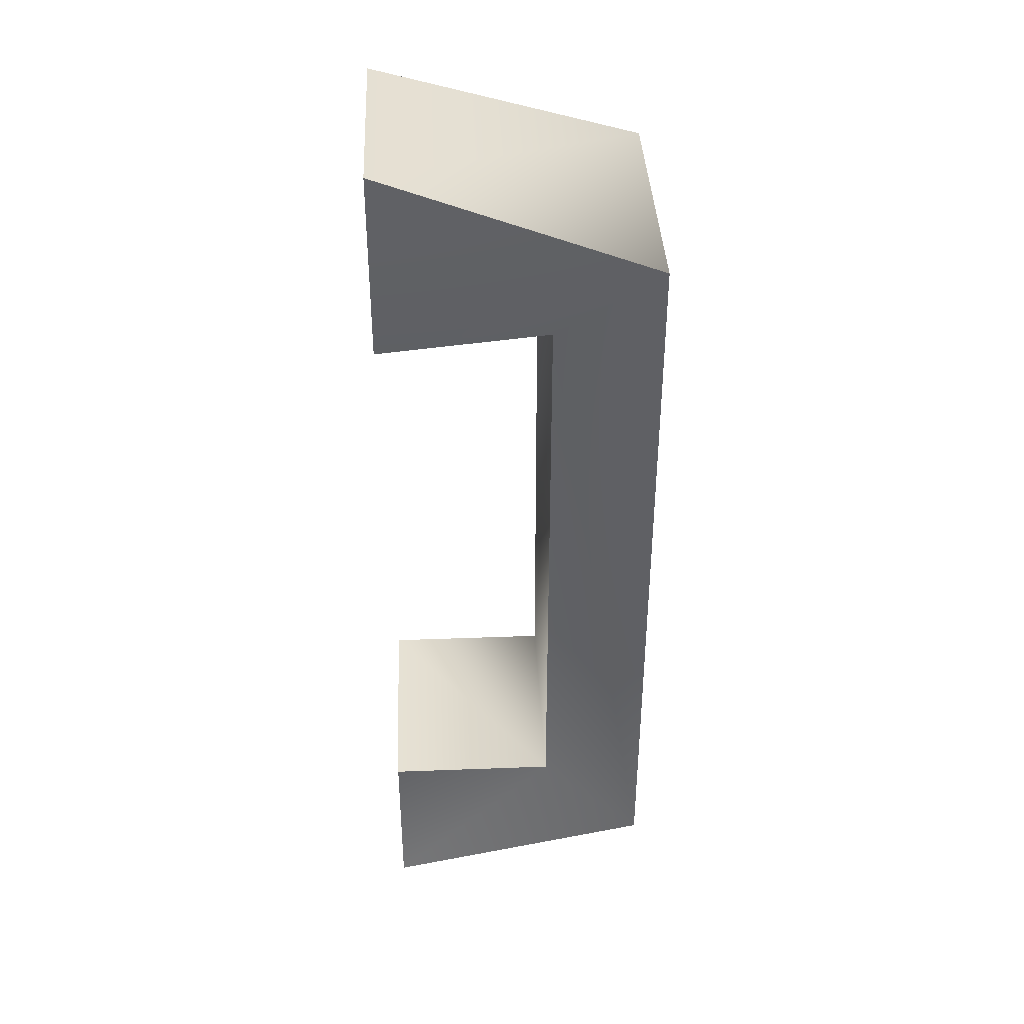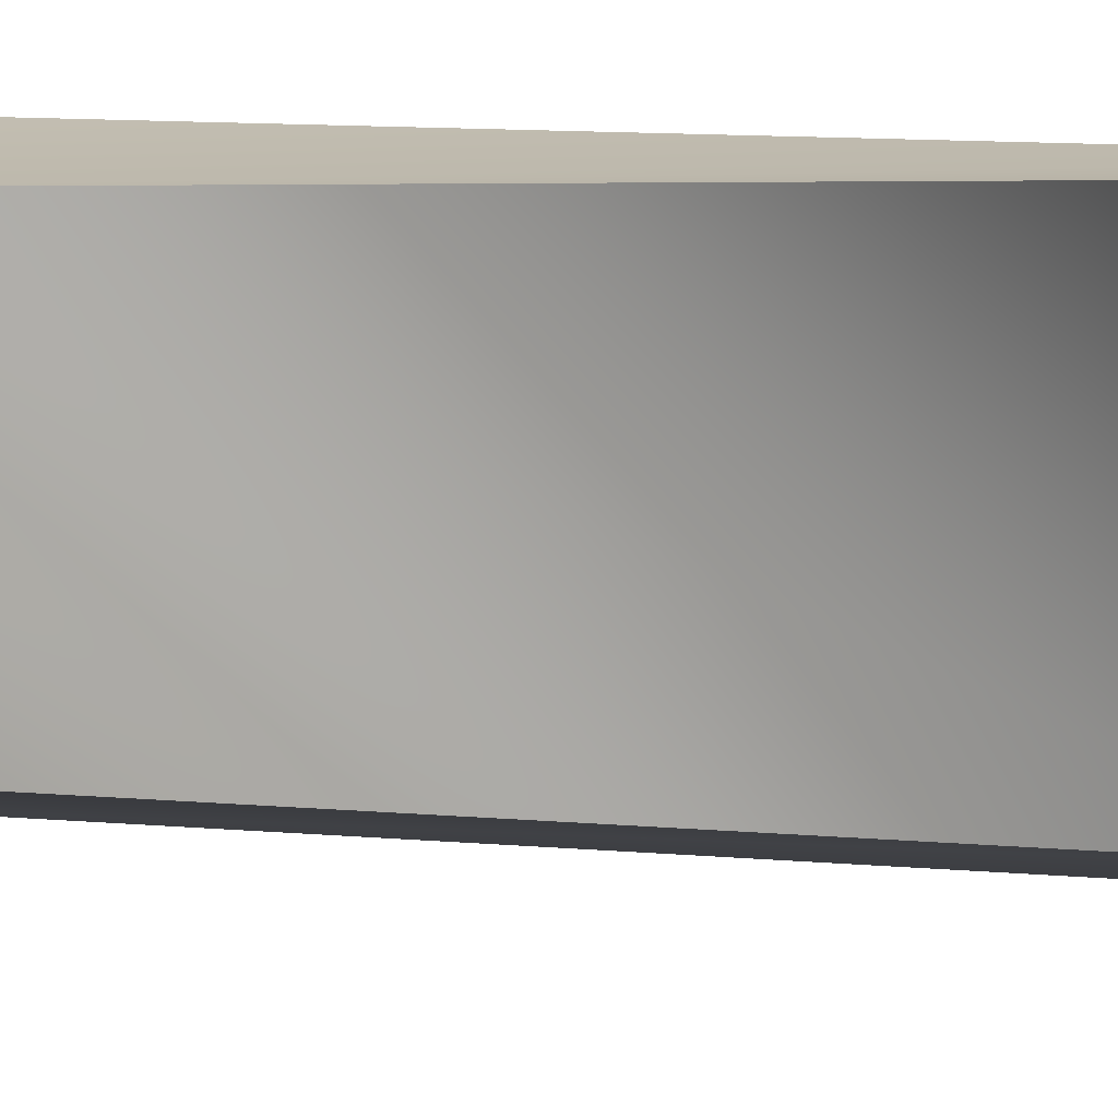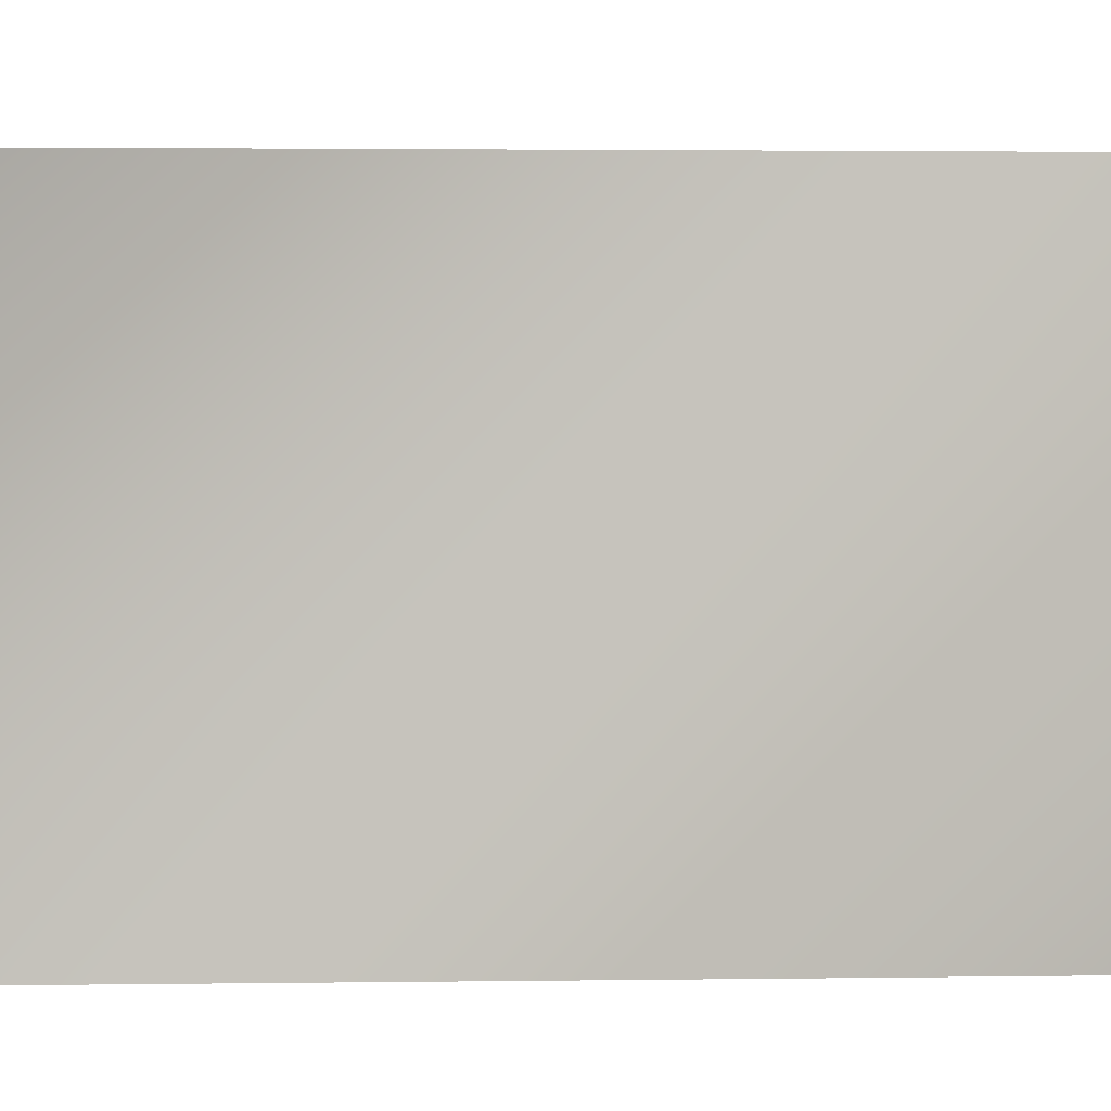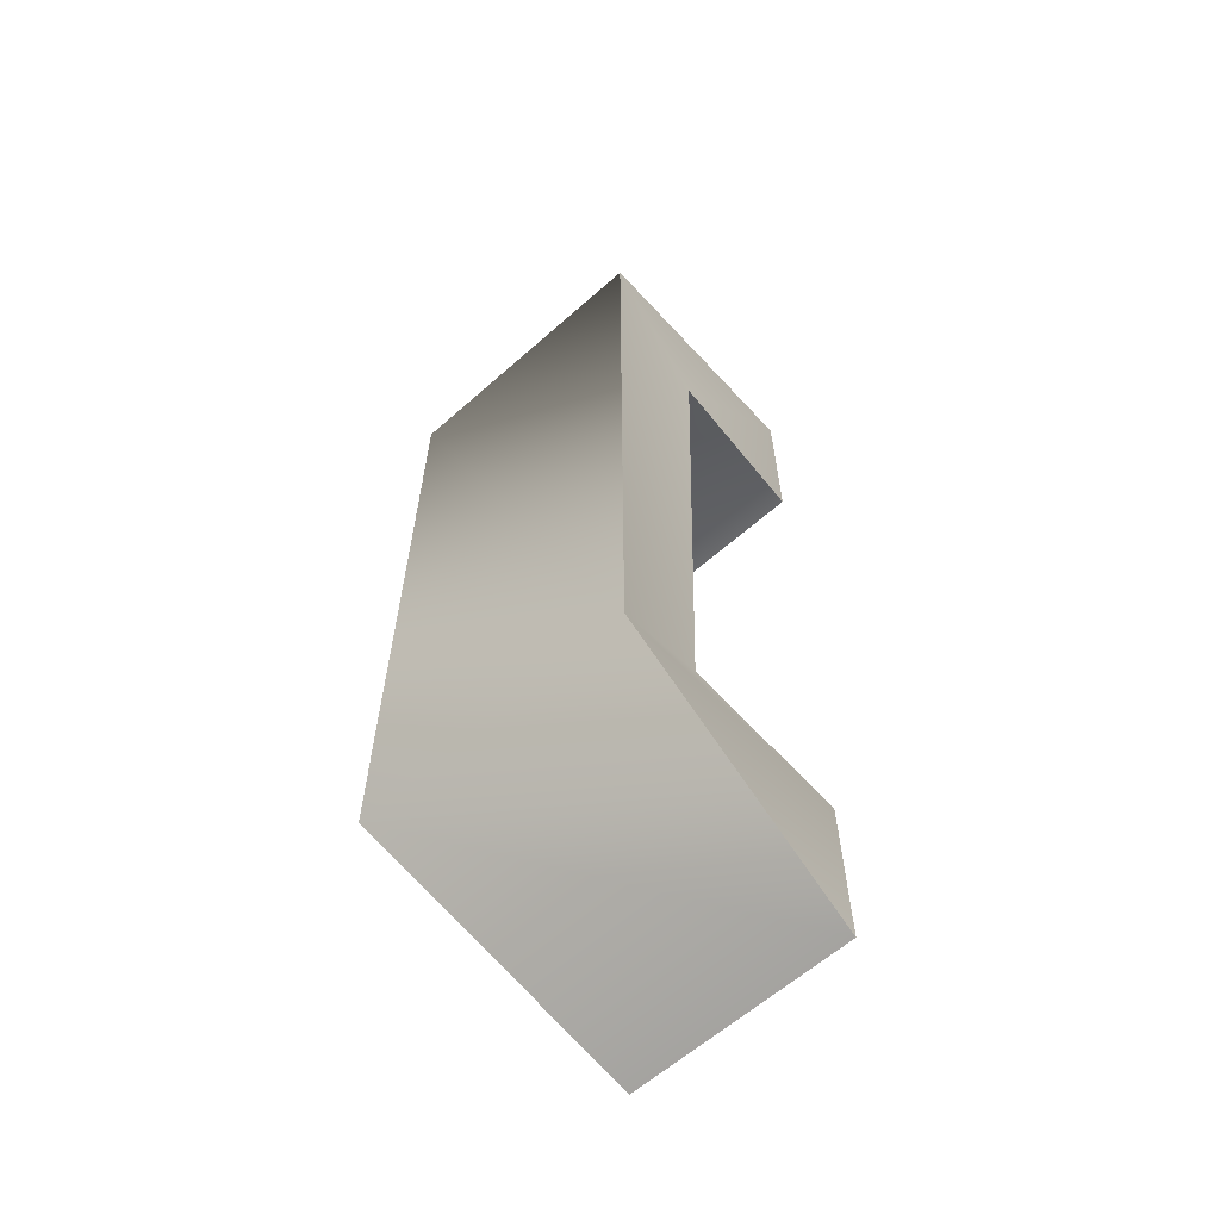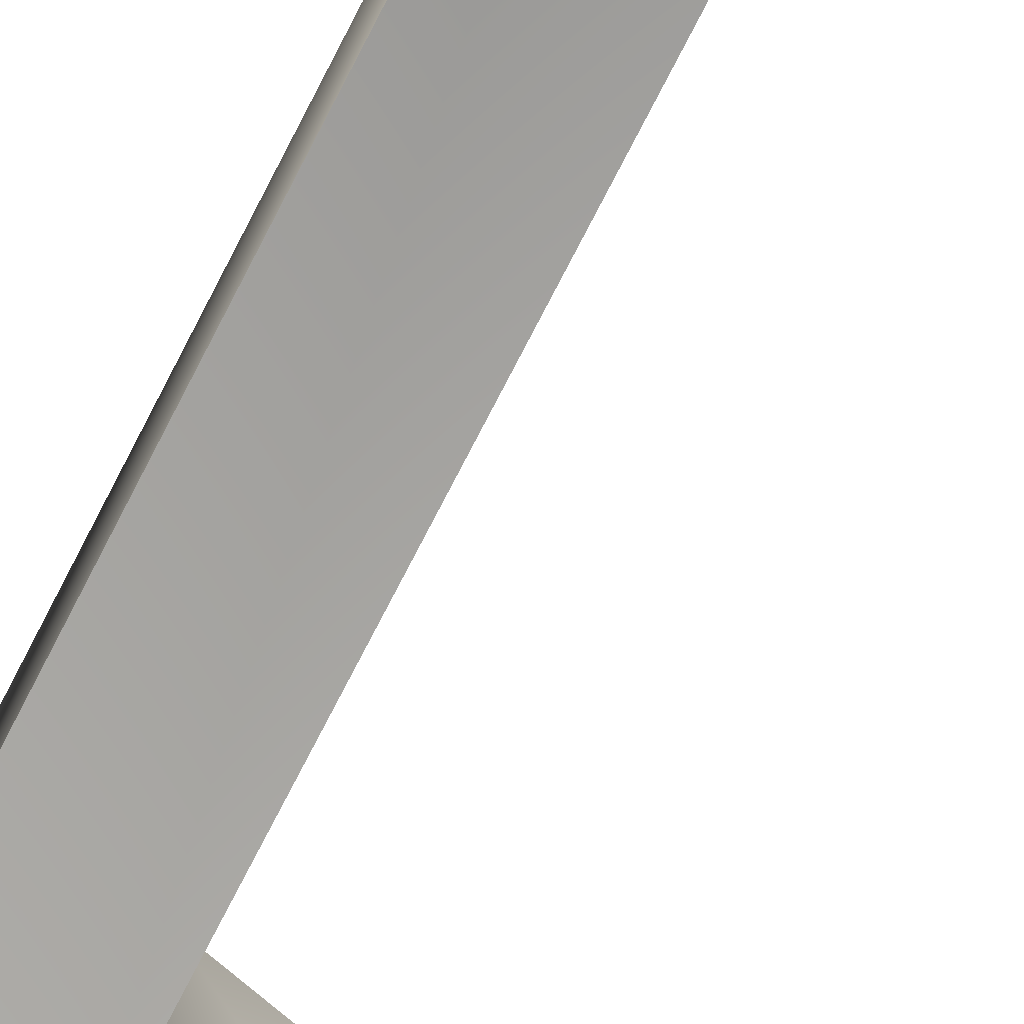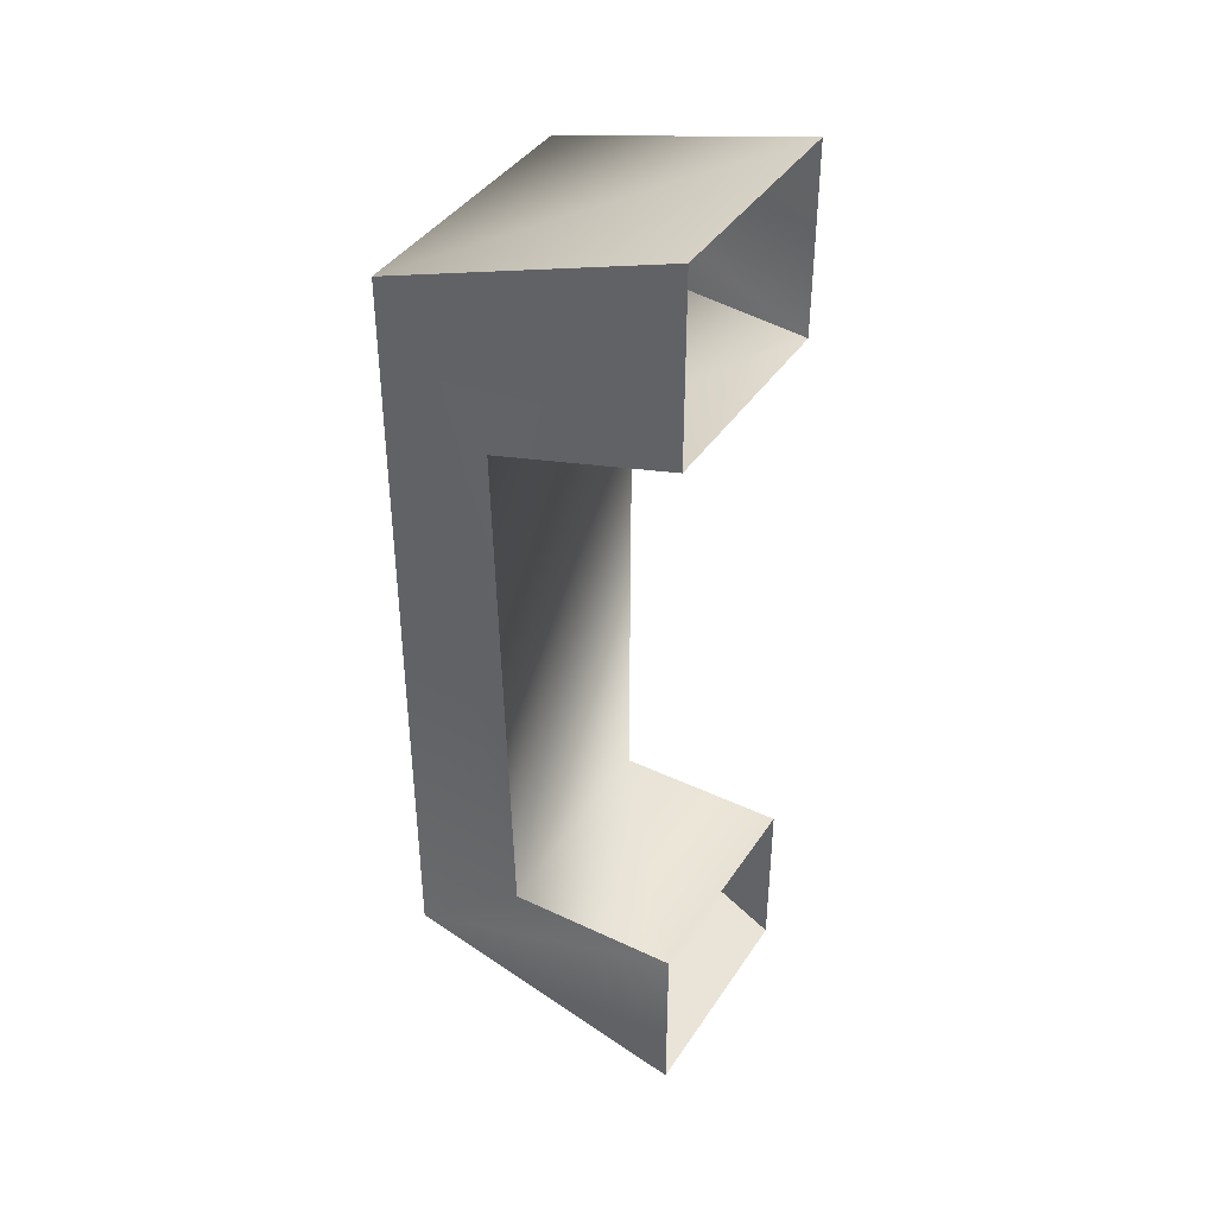
<metadata>
{"format":"obj","ext":"obj","renderer":"f3d","projection":"perspective","resolution":1024,"background":"white","views":[{"elev":39.1,"azim":177.3,"up":"+Y"},{"elev":10.1,"azim":103.8,"up":"+Z"},{"elev":1.4,"azim":-95.0,"up":"+Z"},{"elev":-62.0,"azim":-48.1,"up":"+Y"},{"elev":-77.8,"azim":-27.5,"up":"+Z"},{"elev":40.1,"azim":30.2,"up":"+Y"}]}
</metadata>
<code>
v 1 -66 191
v -15 -60 192
v -15 -60 176
v -15 -60 176
v 1 -66 178
v 1 -66 191
v -15 -60 192
v -15 -16 192
v -15 -16 176
v -15 -16 176
v -15 -60 176
v -15 -60 192
v -15 -16 192
v 1 -11 191
v 1 -11 178
v 1 -11 178
v -15 -16 176
v -15 -16 192
v 1 -56 191
v 1 -56 178
v -9 -56 178
v -9 -56 178
v -9 -56 191
v 1 -56 191
v -9 -56 191
v -9 -56 178
v -9 -21 178
v -9 -21 178
v -9 -24 192
v -9 -56 191
v -9 -24 192
v -9 -21 178
v 1 -22 178
v 1 -22 178
v 1 -22 191
v -9 -24 192
v 1 -66 178
v -15 -60 176
v -9 -56 178
v -9 -56 178
v 1 -56 178
v 1 -66 178
v -15 -60 176
v -15 -16 176
v -9 -21 178
v -9 -21 178
v -9 -56 178
v -15 -60 176
v -15 -16 176
v 1 -11 178
v 1 -22 178
v 1 -22 178
v -9 -21 178
v -15 -16 176
v 1 -11 191
v -15 -16 192
v -9 -24 192
v -9 -24 192
v 1 -22 191
v 1 -11 191
v -15 -16 192
v -15 -60 192
v -9 -56 191
v -9 -56 191
v -9 -24 192
v -15 -16 192
v -15 -60 192
v 1 -66 191
v 1 -56 191
v 1 -56 191
v -9 -56 191
v -15 -60 192
f 1 2 3
f 4 5 6
f 7 8 9
f 10 11 12
f 13 14 15
f 16 17 18
f 19 20 21
f 22 23 24
f 25 26 27
f 28 29 30
f 31 32 33
f 34 35 36
f 37 38 39
f 40 41 42
f 43 44 45
f 46 47 48
f 49 50 51
f 52 53 54
f 55 56 57
f 58 59 60
f 61 62 63
f 64 65 66
f 67 68 69
f 70 71 72

</code>
